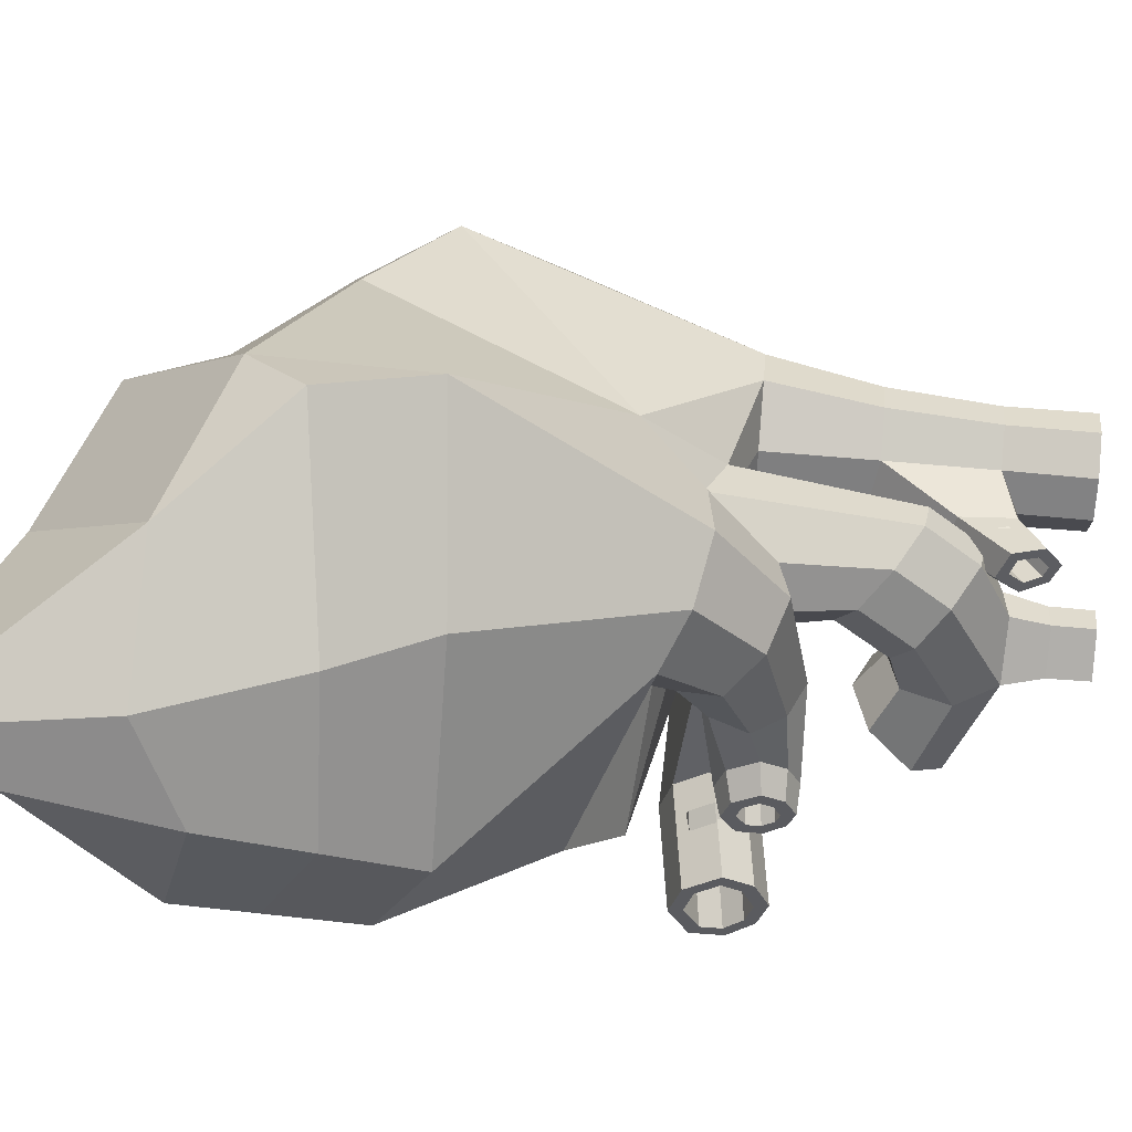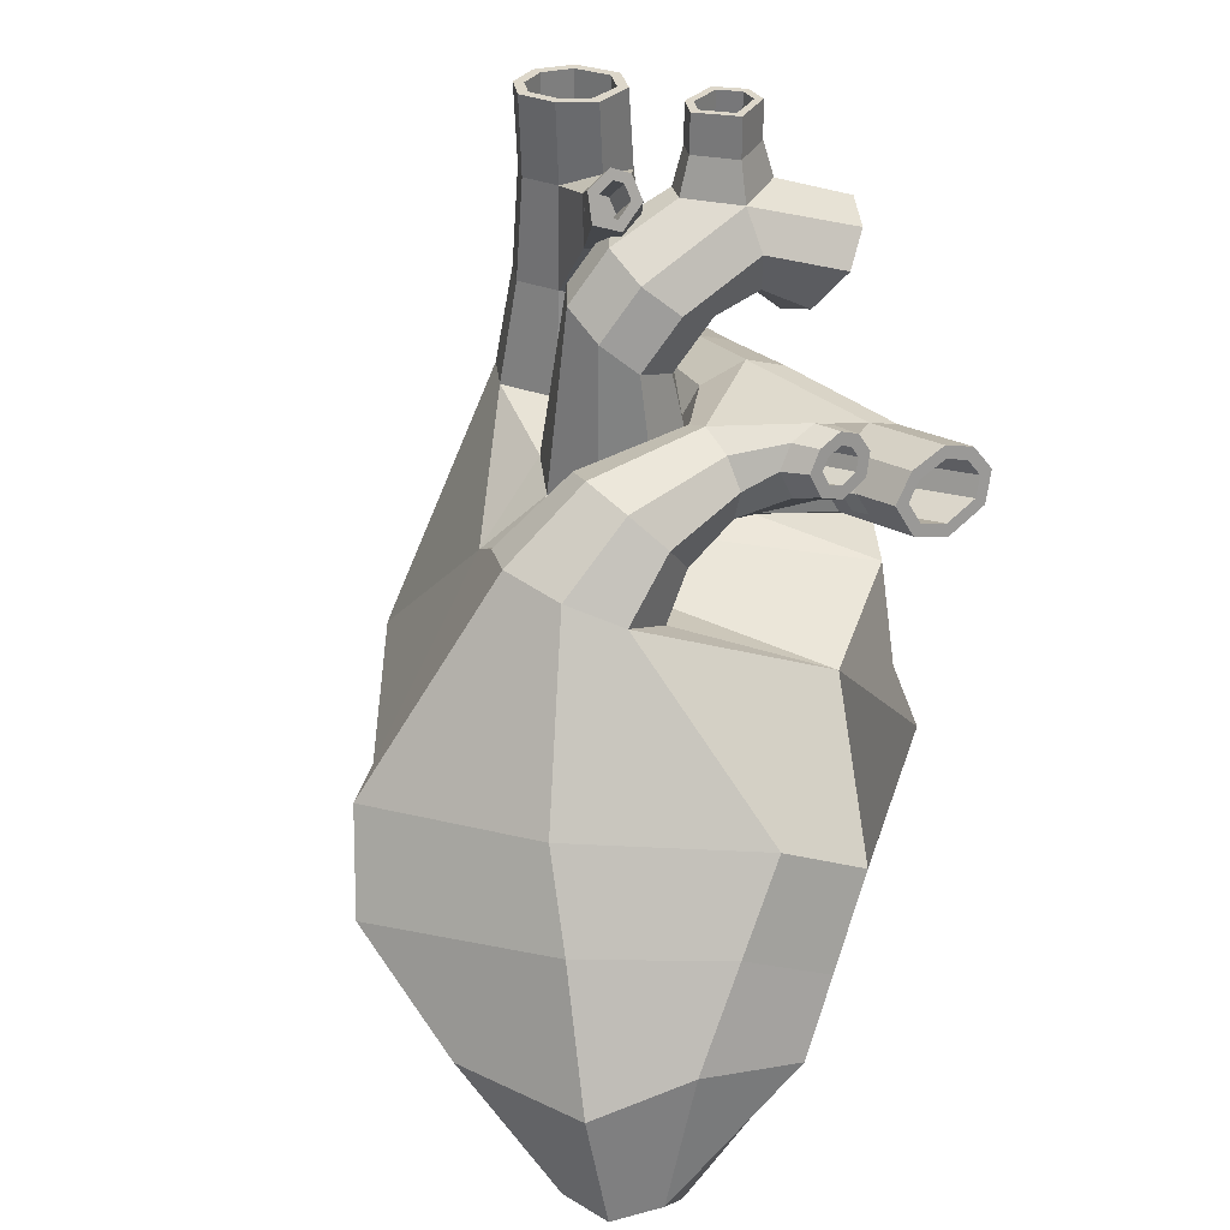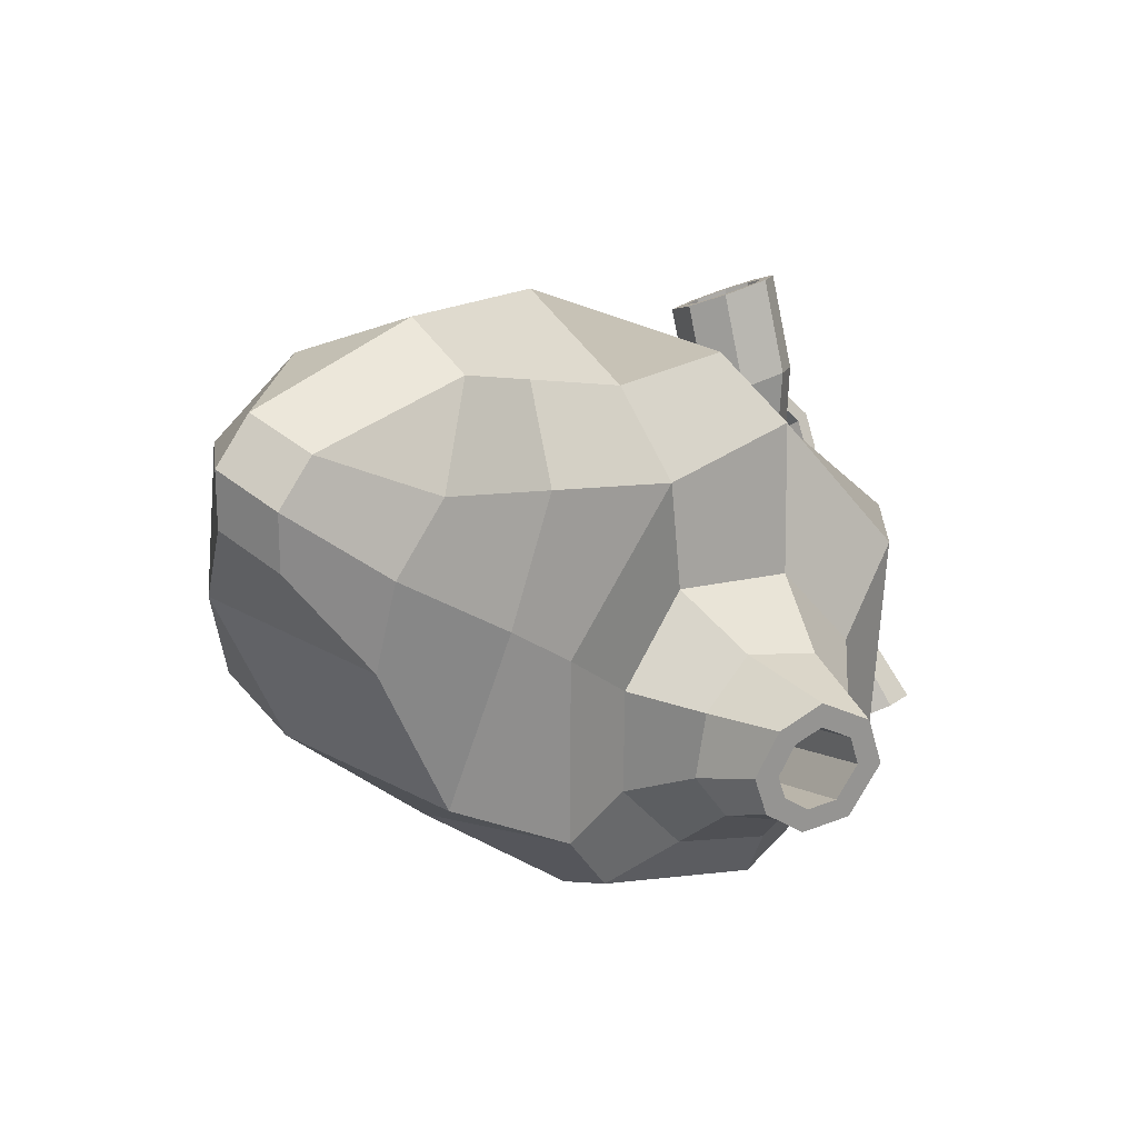
<metadata>
{"format":"obj","ext":"obj","renderer":"f3d","projection":"perspective","resolution":1024,"background":"white","views":[{"elev":55.6,"azim":95.3,"up":"+Z"},{"elev":30.9,"azim":58.7,"up":"+Y"},{"elev":-71.0,"azim":109.8,"up":"+Y"}]}
</metadata>
<code>
o Heart.001
v -0.3473 0.3979 -0.2627
v -0.3417 0.3912 -0.304
v -0.3339 0.3679 -0.3255
v -0.3267 0.3392 -0.3282
v -0.3241 0.32 -0.3072
v -0.3299 0.3248 -0.2599
v -0.3392 0.3528 -0.2333
v -0.347 0.3857 -0.235
v -0.2497 -0.1485 -0.1696
v -0.2572 -0.1608 -0.1268
v -0.2933 -0.1664 -0.08971
v -0.3299 -0.1606 -0.08784
v -0.3637 -0.1472 -0.1117
v -0.3694 -0.1328 -0.1542
v -0.3306 -0.1251 -0.1995
v -0.2854 -0.1318 -0.2027
v -0.06614 0.6891 -0.22
v -0.09065 0.6455 -0.1919
v -0.1387 0.6278 -0.1893
v -0.1943 0.6477 -0.2175
v -0.2044 0.6857 -0.2493
v -0.1786 0.7205 -0.2702
v -0.1397 0.7356 -0.2729
v -0.08995 0.7213 -0.2503
v 0.04893 0.4198 -0.1328
v 0.05167 0.3974 -0.143
v 0.05227 0.3902 -0.1638
v 0.05005 0.4043 -0.1895
v 0.04727 0.4252 -0.1943
v 0.04514 0.443 -0.1833
v 0.04461 0.4491 -0.1668
v 0.04636 0.4384 -0.1437
v 0.1233 0.3746 -0.2281
v 0.1285 0.3398 -0.2475
v 0.1298 0.3268 -0.2933
v 0.1253 0.3503 -0.3456
v 0.1201 0.3824 -0.3548
v 0.116 0.4103 -0.3335
v 0.1148 0.4216 -0.2961
v 0.1184 0.4037 -0.2488
v -0.1421 0.4465 -0.1624
v -0.3251 0.4073 -0.2112
v -0.3247 0.3618 -0.1777
v -0.1415 0.3922 -0.1226
v -0.3113 0.7767 -0.1247
v -0.408 0.7767 -0.1107
v -0.4188 0.7767 -0.06122
v -0.3129 0.7767 -0.029
v -0.289 0.7767 -0.0724
v -0.3952 0.7767 -0.02055
v -0.3589 0.7767 -0.006309
v 0.1506 0.2578 -0.2881
v -0.06977 0.3129 -0.1175
v -0.03422 0.2906 -0.02646
v 0.2671 0.1857 -0.1335
v 0.02977 0.2312 0.03168
v 0.1243 0.246 0.06105
v 0.1699 0.2915 0.1512
v -0.4874 -0.02185 0.1926
v -0.2654 -0.1196 0.3365
v -0.2053 0.2406 0.1752
v -0.1392 0.8083 -0.1363
v -0.1394 0.8696 -0.1373
v -0.1817 0.8696 -0.1551
v -0.1823 0.8052 -0.1544
v -0.2258 -0.3405 -0.2227
v -0.1926 -0.2725 -0.1295
v -0.2851 -0.2663 -0.08189
v -0.2788 -0.3487 -0.1682
v -0.3652 -0.2448 -0.1019
v -0.3404 -0.3391 -0.165
v -0.4132 -0.1757 -0.01645
v -0.479 -0.1075 -0.1318
v -0.4164 -0.205 -0.1699
v -0.4286 -0.04173 -0.269
v -0.3968 -0.1654 -0.2602
v -0.2506 -0.02225 -0.3467
v -0.292 -0.1519 -0.3226
v -0.3452 -0.2828 -0.3398
v -0.1951 -0.1771 -0.3003
v -0.2712 -0.2939 -0.345
v -0.04487 -0.1519 -0.1459
v 0.1271 -0.2032 -0.1908
v -0.03339 -0.326 0.01808
v -0.1362 -0.2344 -0.02754
v -0.1032 -0.06735 -0.2941
v 0.08896 0.02265 -0.3685
v -0.3009 -0.3125 0.1156
v -0.2916 -0.2143 0.02956
v -0.1695 0.1017 -0.4563
v -0.4469 -0.1635 0.1125
v -0.4689 0.06864 -0.3214
v -0.5552 -0.04408 -0.08616
v 0.2131 -0.3388 -0.04338
v 0.06151 -0.4038 0.06945
v 0.2133 -0.5055 0.1712
v 0.09513 -0.4882 0.2454
v -0.1522 -0.4152 0.2397
v 0.2843 -0.4511 0.0788
v 0.4125 -0.5169 0.2072
v 0.365 -0.5532 0.2691
v 0.2857 -0.5493 0.298
v 0.4761 -0.4464 0.2774
v 0.4286 -0.4827 0.3393
v 0.3493 -0.4787 0.3682
v 0.4868 -0.2289 0.2332
v 0.4199 -0.2937 0.3713
v 0.2166 -0.2939 0.4636
v 0.4516 -0.088 0.1435
v 0.4194 0.04065 0.06161
v 0.2453 0.04744 0.3217
v 0.3232 -0.08997 0.3428
v -0.005538 0.02491 0.4912
v 0.05063 -0.131 0.5238
v 0.1548 0.395 -0.1727
v 0.1199 0.3852 -0.1489
v 0.1211 0.3708 -0.1908
v 0.1558 0.3823 -0.2095
v 0.1171 0.3962 -0.2372
v 0.1523 0.4046 -0.2503
v 0.1115 0.4383 -0.247
v 0.1474 0.4416 -0.2589
v 0.1211 0.3293 0.2262
v 0.02857 0.3487 0.2646
v 0.4889 -0.2744 0.05792
v 0.4589 -0.1683 -0.006208
v 0.4067 -0.3552 0.008564
v 0.3504 -0.2653 -0.06097
v 0.2666 -0.1313 -0.1645
v 0.4224 -0.03936 -0.08419
v 0.2281 0.01013 -0.3102
v -0.1682 0.2832 -0.4618
v -0.5127 0.2452 -0.3067
v -0.6119 0.1155 -0.03596
v -0.5012 0.397 -0.08485
v -0.481 0.397 -0.1922
v -0.4577 0.397 0.00266
v -0.387 0.397 0.03506
v -0.03932 -0.2229 0.458
v -0.2596 0.379 -0.008522
v -0.2382 0.3781 -0.09499
v -0.2591 0.397 -0.1071
v -0.3033 0.397 -0.01317
v -0.07758 0.3013 0.04919
v -0.1565 0.3293 0.08802
v -0.09767 0.3005 0.169
v -0.07533 0.2573 0.08335
v -0.2213 0.3575 0.06194
v -0.04959 0.3357 0.2388
v -0.3004 0.397 -0.2202
v -0.1483 0.3468 -0.1472
v -0.3859 0.397 -0.2571
v -0.2115 0.791 -0.2185
v -0.2296 0.7103 -0.2247
v -0.1918 0.7425 -0.1419
v -0.1362 0.7495 -0.1186
v -0.06966 0.746 -0.1867
v -0.08769 0.8068 -0.1891
v -0.2105 0.8696 -0.2182
v -0.1747 0.8696 -0.2572
v -0.1751 0.8014 -0.2583
v 0.1074 0.4726 -0.2257
v 0.1438 0.4718 -0.2402
v -0.2135 -0.3208 -0.2916
v -0.2489 -0.3186 -0.2792
v -0.2846 -0.3019 -0.3123
v -0.2565 -0.3309 -0.2364
v -0.2926 -0.3365 -0.1993
v -0.3291 -0.3308 -0.1974
v -0.3939 -0.3179 -0.2027
v -0.3629 -0.3173 -0.2212
v -0.4031 -0.2943 -0.272
v -0.3686 -0.3029 -0.2637
v -0.3298 -0.2952 -0.3091
v -0.2809 0.7428 -0.08222
v -0.2716 0.8558 -0.07153
v -0.3015 0.8558 -0.01711
v -0.3115 0.7264 -0.02729
v -0.3096 0.7264 -0.1518
v -0.2995 0.8558 -0.137
v -0.3662 0.7264 -0.1739
v -0.3574 0.8558 -0.1584
v -0.4291 0.7264 -0.1349
v -0.4218 0.8558 -0.1208
v -0.4626 0.5633 -0.07842
v -0.4472 0.5633 -0.1568
v -0.4137 0.7264 -0.01777
v -0.406 0.8558 -0.007945
v -0.4355 0.8558 -0.05863
v -0.4424 0.7264 -0.07038
v -0.3757 0.5633 0.009132
v -0.4295 0.5633 -0.01452
v -0.3121 0.5633 -0.02609
v -0.3559 0.7767 -0.1411
v -0.2768 0.5495 -0.09571
v -0.3098 0.5633 -0.1773
v -0.3749 0.5633 -0.2041
v -0.3669 0.7264 0.001706
v -0.2052 0.7503 -0.02829
v -0.2039 0.7349 -0.004973
v -0.196 0.7064 -0.004629
v -0.1903 0.6974 -0.02839
v -0.1936 0.7195 -0.05116
v -0.2012 0.7435 -0.04428
v -0.3582 0.8558 0.01082
v -0.2248 0.7471 -0.01431
v -0.2193 0.6672 -0.01362
v -0.1435 0.7355 0.01781
v -0.1566 0.7822 0.01724
v -0.2217 0.7523 -0.08928
v -0.2144 0.7639 -0.0507
v -0.1586 0.807 -0.02036
v -0.151 0.7942 -0.05064
v -0.2164 0.6756 -0.1035
v -0.202 0.6551 -0.05767
v -0.1334 0.7193 -0.02503
v -0.1386 0.755 -0.06187
v -0.4188 0.8558 -0.06122
v -0.408 0.8558 -0.1107
v -0.289 0.8558 -0.0724
v -0.3129 0.8558 -0.029
v -0.3113 0.8558 -0.1247
v -0.3952 0.8558 -0.02055
v -0.3589 0.8558 -0.006309
v -0.3559 0.8558 -0.1411
v -0.1524 0.7744 0.001776
v -0.1536 0.7898 -0.02154
v -0.1444 0.746 0.002122
v -0.142 0.7591 -0.04441
v -0.1388 0.737 -0.02164
v -0.1496 0.7831 -0.03753
v 0.1416 0.3738 0.06696
v 0.1031 0.4234 0.1106
v 0.1056 0.3139 0.01445
v 0.03112 0.2945 -0.002657
v -0.0517 0.3287 0.02744
v -0.06931 0.3855 0.0773
v -0.03142 0.4318 0.1179
v 0.03017 0.4489 0.133
v 0.1105 0.4126 -0.06779
v 0.08335 0.4588 -0.06181
v 0.08516 0.3569 -0.075
v 0.0326 0.3387 -0.07734
v -0.02583 0.3707 -0.07322
v -0.03825 0.4235 -0.06637
v -0.01152 0.4666 -0.0608
v 0.03193 0.4826 -0.05874
v 0.2166 0.4353 -0.2802
v 0.06878 0.412 -0.2589
v 0.07613 0.3685 -0.2278
v 0.2239 0.3918 -0.2491
v 0.08395 0.316 -0.257
v 0.2318 0.3394 -0.2783
v 0.08571 0.299 -0.3174
v 0.2335 0.3223 -0.3387
v 0.07992 0.329 -0.3845
v 0.2277 0.3523 -0.4058
v 0.07185 0.3788 -0.3986
v 0.2197 0.4021 -0.4199
v 0.06592 0.4194 -0.3678
v 0.2137 0.4427 -0.3891
v 0.06433 0.4344 -0.3179
v 0.2121 0.4577 -0.3392
v 0.1063 0.4853 -0.1911
v 0.1428 0.483 -0.2097
v 0.1094 0.4664 -0.1502
v 0.1455 0.4663 -0.1738
v 0.1145 0.4295 -0.1287
v 0.15 0.434 -0.1548
v -0.1241 0.3269 -0.1561
v -0.1057 0.3056 -0.2291
v -0.1316 0.4744 -0.2354
v -0.1162 0.4557 -0.2958
v -0.1007 0.4051 -0.3317
v -0.09466 0.3431 -0.3123
v -0.1306 0.8095 -0.2537
v -0.1309 0.8696 -0.2528
v -0.08873 0.8696 -0.1893
v -0.0594 0.6682 -0.3584
v -0.1091 0.6825 -0.3809
v -0.3101 0.3069 -0.2059
v -0.2946 0.289 -0.2672
v -0.2853 0.3205 -0.337
v -0.2904 0.3726 -0.3533
v -0.3034 0.415 -0.3231
v -0.3163 0.4307 -0.2725
v -0.5293 0.3688 -0.324
v -0.5289 0.351 -0.2833
v -0.5175 0.3027 -0.2809
v -0.5053 0.2665 -0.3155
v -0.4981 0.2603 -0.3752
v -0.502 0.2893 -0.4067
v -0.5123 0.33 -0.403
v -0.5224 0.3606 -0.3748
v -0.5255 0.3536 -0.3257
v -0.5252 0.3414 -0.2979
v -0.5174 0.3084 -0.2962
v -0.508 0.2805 -0.3228
v -0.5023 0.2757 -0.3702
v -0.5049 0.2949 -0.3911
v -0.5121 0.3235 -0.3884
v -0.5198 0.3469 -0.3669
v 0.2238 0.3905 -0.2719
v 0.2189 0.4195 -0.2927
v 0.2153 0.4374 -0.34
v 0.2165 0.4262 -0.3774
v 0.2206 0.3982 -0.3986
v 0.2258 0.3661 -0.3895
v 0.2303 0.3427 -0.3372
v 0.229 0.3556 -0.2914
v 0.1498 0.4328 -0.1766
v 0.1472 0.4514 -0.1875
v 0.1455 0.4621 -0.2106
v 0.146 0.456 -0.2272
v 0.1482 0.4383 -0.2382
v 0.1509 0.4173 -0.2333
v 0.1532 0.4033 -0.2076
v 0.1526 0.4104 -0.1869
v -0.05179 0.5403 -0.004106
v -0.08718 0.5826 0.04166
v -0.0808 0.5129 -0.0755
v -0.1449 0.5219 -0.1112
v -0.2182 0.5671 -0.09076
v -0.2357 0.6079 -0.03321
v -0.2045 0.6263 0.02403
v -0.1515 0.6195 0.05464
v -0.03666 0.6203 -0.06341
v -0.07204 0.6626 -0.01764
v -0.06567 0.5928 -0.1348
v -0.1297 0.6018 -0.1705
v -0.2031 0.6471 -0.1501
v -0.2205 0.6879 -0.09251
v -0.1893 0.7063 -0.03527
v -0.1364 0.6995 -0.004663
v -0.0357 0.6834 -0.1944
v -0.07065 0.6129 -0.2168
v -0.1399 0.5936 -0.234
v -0.2151 0.6402 -0.2377
v -0.006996 0.6398 -0.3243
v -0.04095 0.6857 -0.3677
v -0.04195 0.5776 -0.2843
v -0.1112 0.5521 -0.2805
v -0.1864 0.579 -0.3187
v -0.2009 0.6337 -0.3644
v -0.1646 0.6826 -0.3939
v -0.1825 0.7338 -0.276
v -0.1393 0.835 -0.1927
v -0.1377 0.835 -0.2414
v -0.1699 0.835 -0.2447
v -0.1829 0.835 -0.2038
v -0.104 0.835 -0.1907
v -0.1422 0.835 -0.1515
v -0.1728 0.835 -0.1643
v -0.1964 0.835 -0.2159
v -0.125 0.7521 -0.2701
v -0.1073 0.7048 -0.3978
v -0.1699 0.8696 -0.2447
v -0.1377 0.8696 -0.2414
v -0.104 0.8696 -0.1907
v -0.1422 0.8696 -0.1515
v -0.1728 0.8696 -0.1643
v -0.1964 0.8696 -0.2159
v -0.1456 -0.2266 -0.211
v -0.0356 0.636 -0.328
v -0.06011 0.5924 -0.2999
v -0.1081 0.5747 -0.2973
v -0.1638 0.5946 -0.3256
v -0.1739 0.6326 -0.3573
v -0.148 0.6674 -0.3783
f 1 2 3 4 5 6 7 8
f 9 10 11 12 13 14 15 16
f 17 18 19 20 21 22 23 24
f 25 26 27 28 29 30 31 32
f 33 34 35 36 37 38 39 40
f 41 42 43 44
f 45 46 47 48
f 49 45 48
f 47 50 51 48
f 52 53 54
f 55 56 57
f 55 57 58
f 59 60 61
f 62 63 64 65
f 66 67 68 69
f 69 68 70 71
f 70 72 73 74
f 74 73 75 76
f 76 75 77 78
f 79 78 80 81
f 55 52 54 56
f 82 83 84 85
f 86 87 83 82
f 85 84 88 89
f 77 90 87 86
f 89 88 91 72
f 75 92 90 77
f 72 91 93 73
f 73 93 92 75
f 83 94 95 84
f 95 96 97 98
f 99 100 101 96
f 96 101 102 97
f 100 103 104 101
f 101 104 105 102
f 103 106 107 104
f 104 107 108 105
f 109 110 111 112
f 112 111 113 114
f 115 116 117 118
f 118 117 119 120
f 120 119 121 122
f 123 124 113 111
f 58 123 111 110
f 109 106 125 126
f 99 127 100
f 126 128 129 130
f 128 127 99 94
f 127 125 103 100
f 125 106 103
f 110 130 55 58
f 130 129 131 55
f 129 83 87 131
f 90 132 52 87
f 92 133 132 90
f 93 134 133 92
f 91 59 134 93
f 135 136 133 134
f 137 135 134 59
f 60 59 91 88
f 59 61 138 137
f 97 102 105 108
f 139 60 88 98
f 139 108 114
f 140 141 142 143
f 144 145 146 147
f 54 144 147 56
f 148 140 143 138
f 124 149 61 113
f 146 61 149
f 145 61 146
f 148 61 145
f 138 61 148
f 150 142 141 151
f 151 53 52 132
f 152 150 132 133
f 133 136 152
f 132 150 151
f 153 154 155 65
f 62 156 157 158
f 153 159 160 161
f 55 131 87 52
f 122 121 162 163
f 164 165 166 81
f 66 167 165 164
f 69 168 167 66
f 71 169 168 69
f 170 171 169 71
f 172 173 171 170
f 79 174 173 172
f 81 166 174 79
f 165 9 16 166
f 167 10 9 165
f 168 11 10 167
f 169 12 11 168
f 171 13 12 169
f 173 14 13 171
f 174 15 14 173
f 166 16 15 174
f 175 176 177 178
f 179 180 176 175
f 181 182 180 179
f 183 184 182 181
f 135 185 186 136
f 187 188 189 190
f 138 191 192 137
f 143 193 191 138
f 45 194 46
f 193 143 142 195
f 195 142 150 196
f 196 150 152 197
f 197 152 136 186
f 185 190 183 186
f 185 135 137 192
f 191 198 187 192
f 193 178 198 191
f 199 200 201
f 202 203 204
f 179 196 197 181
f 181 197 186 183
f 190 185 192 187
f 190 189 184 183
f 198 205 188 187
f 178 177 205 198
f 202 204 199 201
f 206 207 208 209
f 210 211 212 213
f 214 196 179 210
f 207 193 195 215
f 211 175 178 206
f 216 215 214 217
f 206 178 193 207
f 210 179 175 211
f 210 213 217 214
f 215 216 208 207
f 206 209 212 211
f 215 195 196 214
f 189 218 219 184
f 176 220 221 177
f 180 222 220 176
f 188 223 218 189
f 205 224 223 188
f 177 221 224 205
f 182 225 222 180
f 184 219 225 182
f 209 226 227 212
f 208 228 226 209
f 217 229 230 216
f 213 231 229 217
f 216 230 228 208
f 212 227 231 213
f 218 47 46 219
f 220 49 48 221
f 222 45 49 220
f 223 50 47 218
f 224 51 50 223
f 221 48 51 224
f 225 194 45 222
f 219 46 194 225
f 226 200 199 227
f 228 201 200 226
f 229 203 202 230
f 231 204 203 229
f 230 202 201 228
f 227 199 204 231
f 58 232 233 123
f 57 234 232 58
f 56 235 234 57
f 147 236 235 56
f 146 237 236 147
f 149 238 237 146
f 124 239 238 149
f 123 233 239 124
f 232 240 241 233
f 234 242 240 232
f 235 243 242 234
f 236 244 243 235
f 237 245 244 236
f 238 246 245 237
f 239 247 246 238
f 233 241 247 239
f 248 249 250 251
f 251 250 252 253
f 253 252 254 255
f 255 254 256 257
f 257 256 258 259
f 259 258 260 261
f 261 260 262 263
f 263 262 249 248
f 163 162 264 265
f 265 264 266 267
f 119 117 250 249
f 267 266 268 269
f 269 268 116 115
f 121 119 249 262
f 116 268 240 242
f 268 266 241 240
f 117 116 242 243
f 117 243 250
f 270 271 243 244
f 44 270 244 245
f 41 44 245 246
f 272 41 246 247
f 266 264 247 241
f 273 272 262 260
f 260 258 274 273
f 258 256 275 274
f 271 275 256 254
f 276 277 278 158
f 279 24 23 280
f 254 252 243 271
f 250 243 252
f 121 262 247 264
f 262 272 247
f 44 43 281 270
f 270 281 282 271
f 271 282 283 275
f 275 283 284 274
f 274 284 285 273
f 273 285 286 272
f 272 286 42 41
f 42 287 288 43
f 43 288 289 281
f 281 289 290 282
f 282 290 291 283
f 283 291 292 284
f 284 292 293 285
f 285 293 294 286
f 286 294 287 42
f 287 295 296 288
f 288 296 297 289
f 289 297 298 290
f 290 298 299 291
f 291 299 300 292
f 292 300 301 293
f 293 301 302 294
f 294 302 295 287
f 295 1 8 296
f 296 8 7 297
f 297 7 6 298
f 298 6 5 299
f 299 5 4 300
f 300 4 3 301
f 301 3 2 302
f 302 2 1 295
f 251 303 304 248
f 248 304 305 263
f 263 305 306 261
f 261 306 307 259
f 259 307 308 257
f 257 308 309 255
f 255 309 310 253
f 253 310 303 251
f 269 311 312 267
f 267 312 313 265
f 265 313 314 163
f 163 314 315 122
f 122 315 316 120
f 120 316 317 118
f 118 317 318 115
f 115 318 311 269
f 303 33 40 304
f 304 40 39 305
f 305 39 38 306
f 306 38 37 307
f 307 37 36 308
f 308 36 35 309
f 309 35 34 310
f 310 34 33 303
f 311 25 32 312
f 312 32 31 313
f 313 31 30 314
f 314 30 29 315
f 315 29 28 316
f 316 28 27 317
f 317 27 26 318
f 318 26 25 311
f 94 99 96 95
f 98 88 84 95
f 112 107 106 109
f 114 108 107 112
f 126 130 110 109
f 126 125 127 128
f 94 83 129 128
f 98 97 108 139
f 114 113 139
f 61 60 139 113
f 54 319 320 144
f 53 321 319 54
f 151 322 321 53
f 141 323 322 151
f 140 324 323 141
f 148 325 324 140
f 145 326 325 148
f 144 320 326 145
f 319 327 328 320
f 321 329 327 319
f 322 330 329 321
f 323 331 330 322
f 324 332 331 323
f 325 333 332 324
f 326 334 333 325
f 320 328 334 326
f 327 335 157 328
f 329 336 335 327
f 330 337 336 329
f 331 338 337 330
f 332 154 338 331
f 154 332 155
f 334 156 155 333
f 157 156 334 328
f 335 339 340 157
f 336 341 339 335
f 337 342 341 336
f 338 343 342 337
f 154 344 343 338
f 345 344 154 346
f 347 348 349 350
f 351 348 347
f 333 155 332
f 352 347 350 353
f 351 347 352
f 350 349 354
f 355 356 345 346
f 157 340 356 355
f 350 354 353
f 161 160 277 276
f 355 276 158 157
f 156 62 65 155
f 158 278 63 62
f 154 153 161 346
f 65 64 159 153
f 160 357 358 277
f 277 358 359 278
f 63 360 361 64
f 278 359 360 63
f 159 362 357 160
f 64 361 362 159
f 357 349 348 358
f 358 348 351 359
f 360 352 353 361
f 359 351 352 360
f 362 354 349 357
f 361 353 354 362
f 276 355 346 161
f 363 80 86 82
f 363 82 85 67
f 67 85 89 68
f 68 89 72 70
f 74 170 71 70
f 76 172 170 74
f 78 79 172 76
f 78 77 86 80
f 363 164 81 80
f 67 66 164 363
f 339 364 279 340
f 341 365 364 339
f 342 366 365 341
f 343 367 366 342
f 344 368 367 343
f 345 369 368 344
f 356 280 369 345
f 340 279 280 356
f 364 17 24 279
f 365 18 17 364
f 366 19 18 365
f 367 20 19 366
f 368 21 20 367
f 369 22 21 368
f 280 23 22 369

</code>
